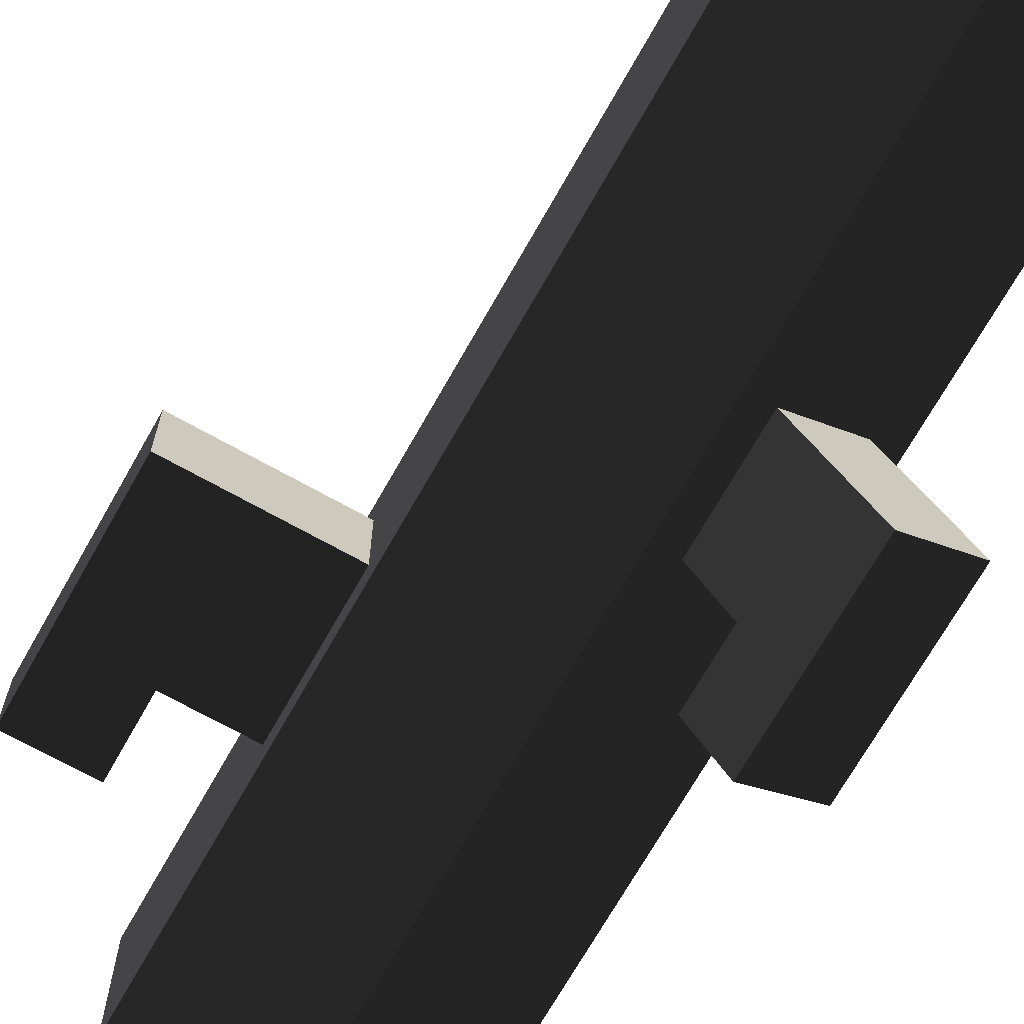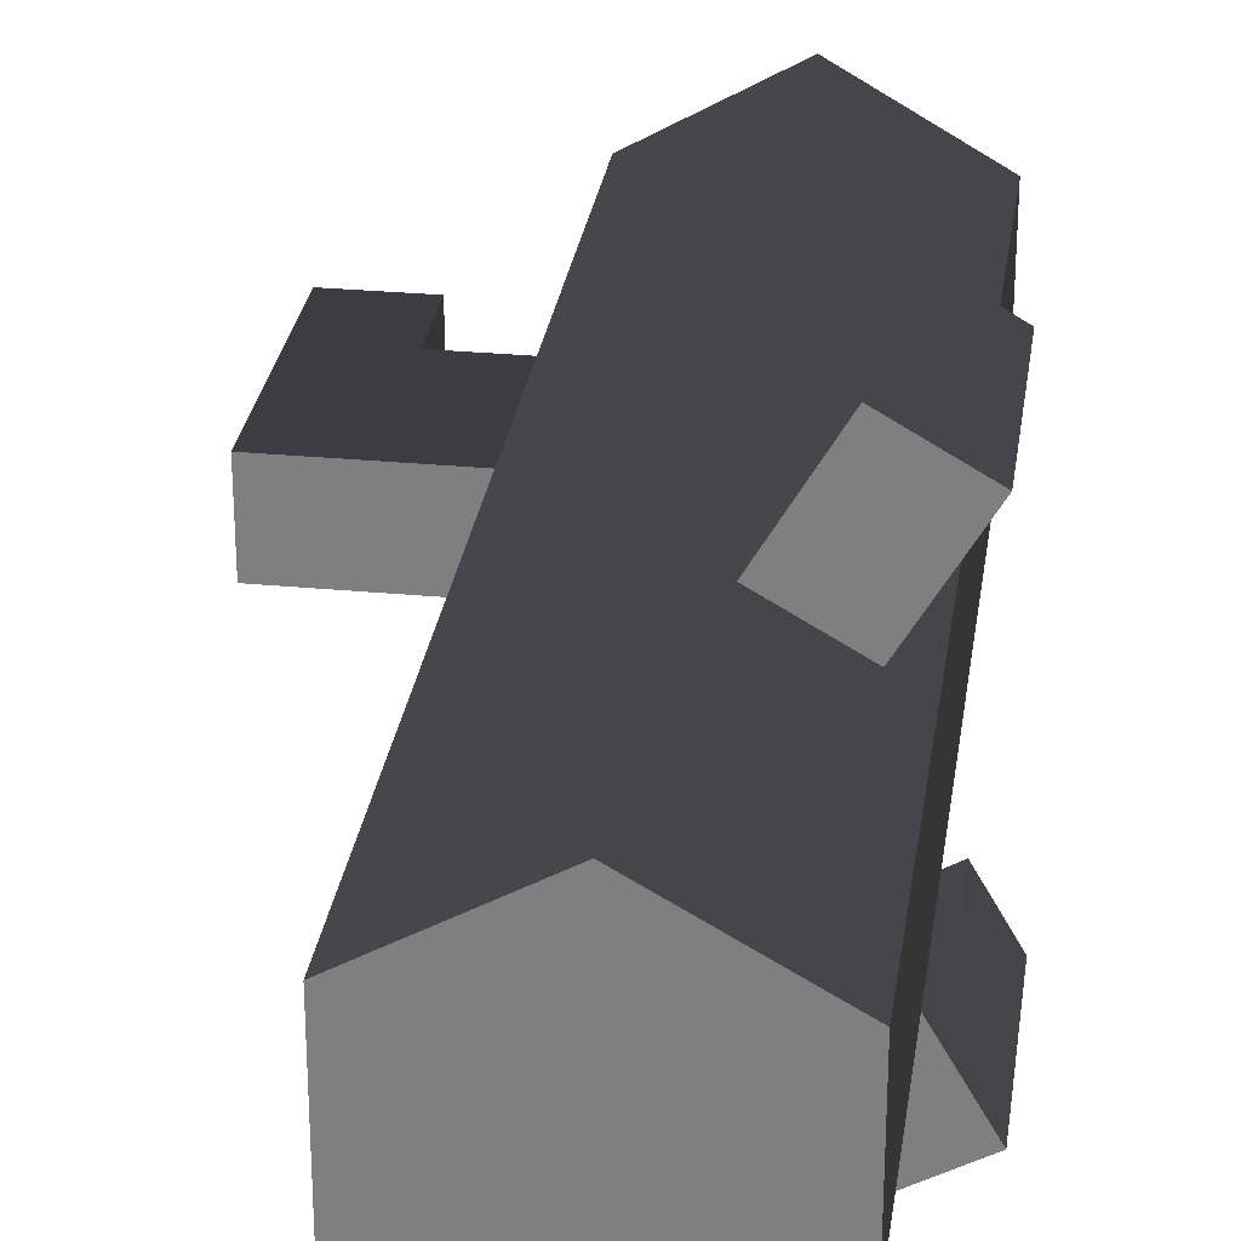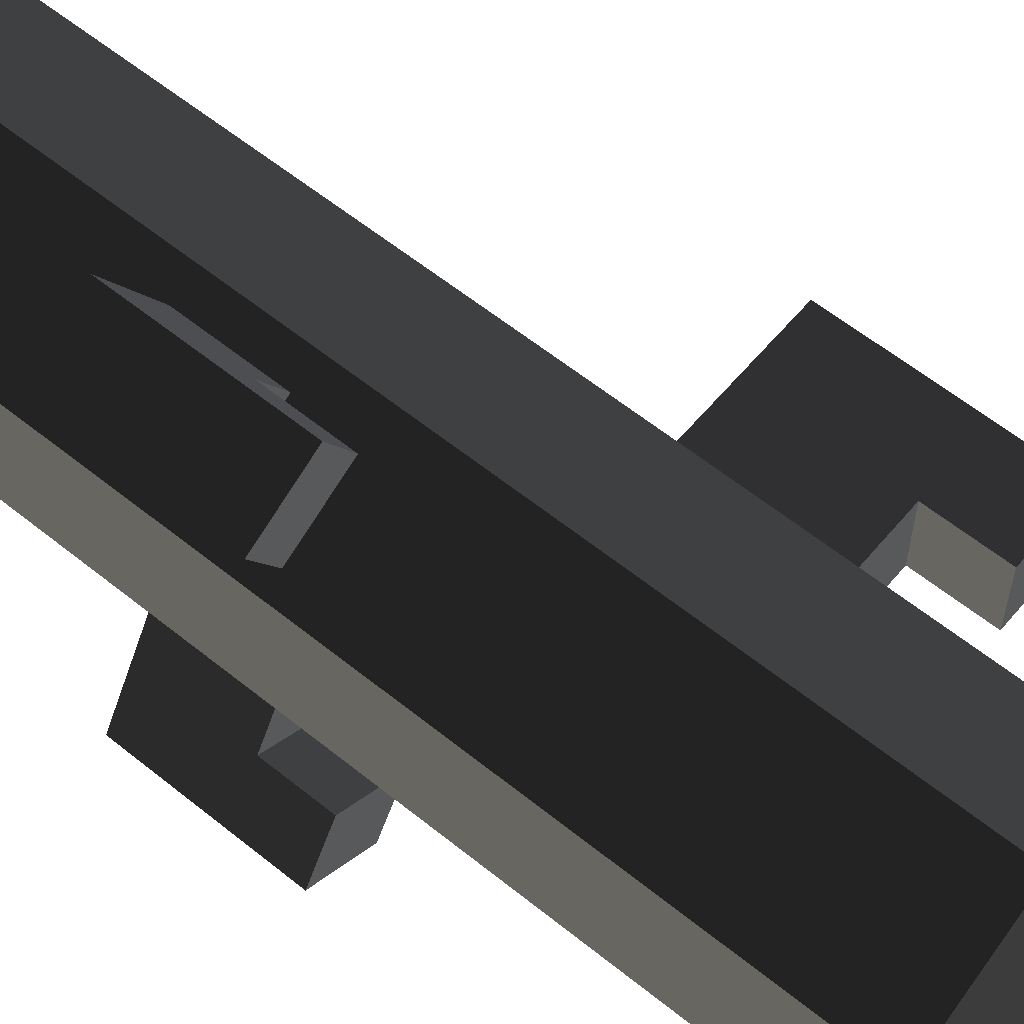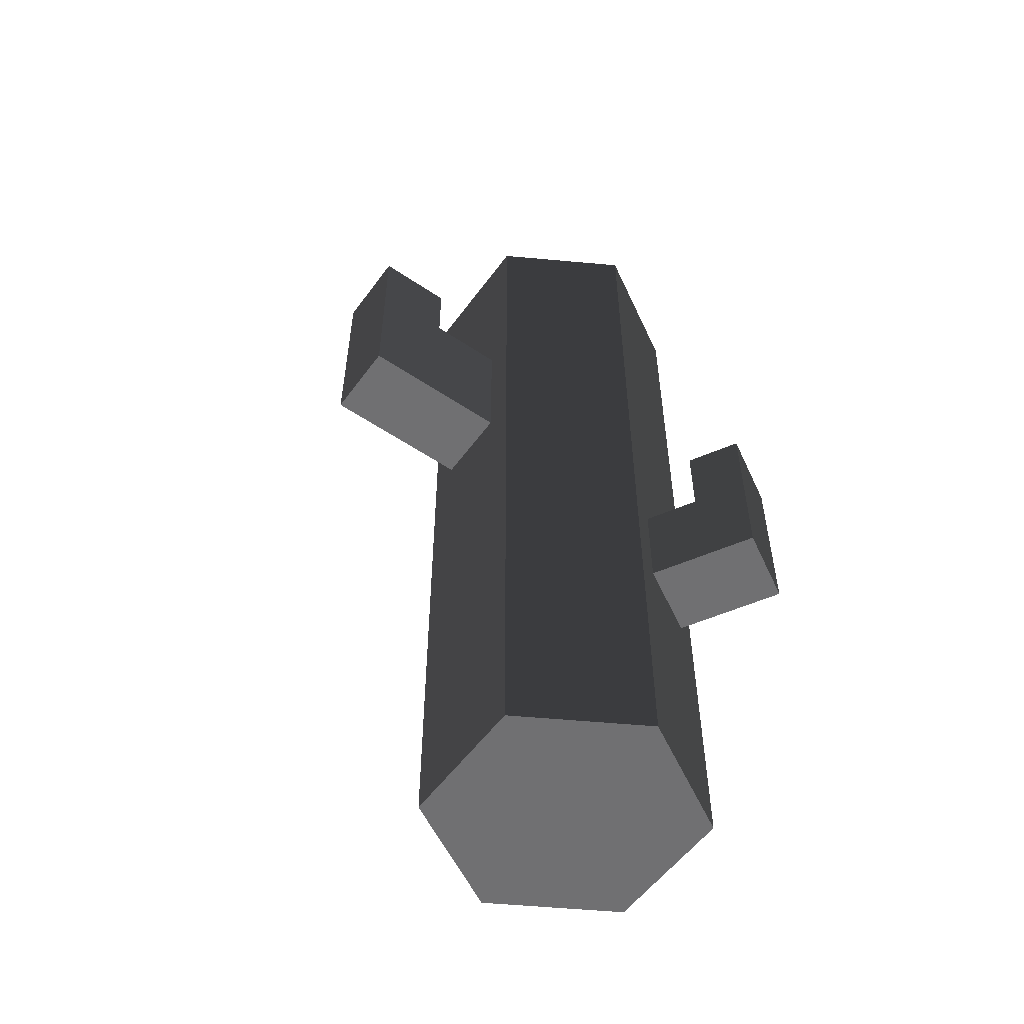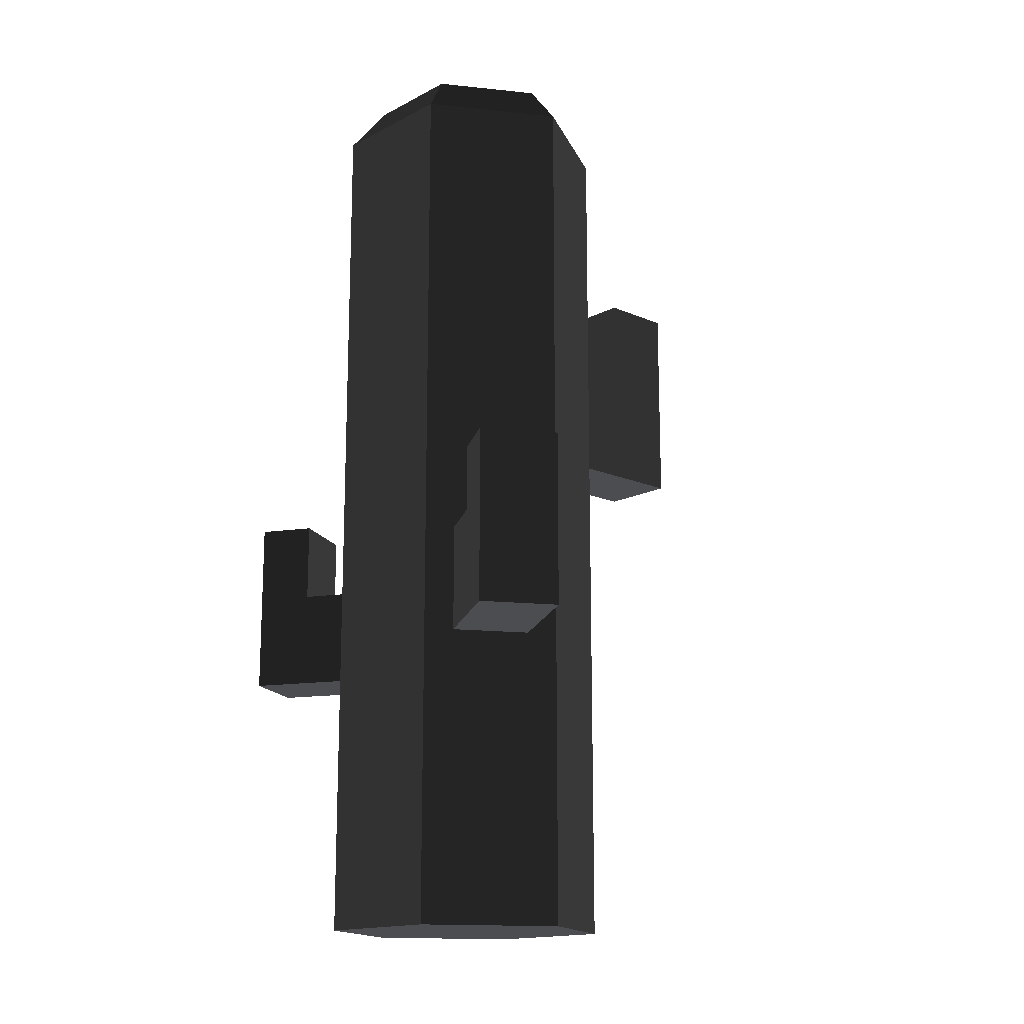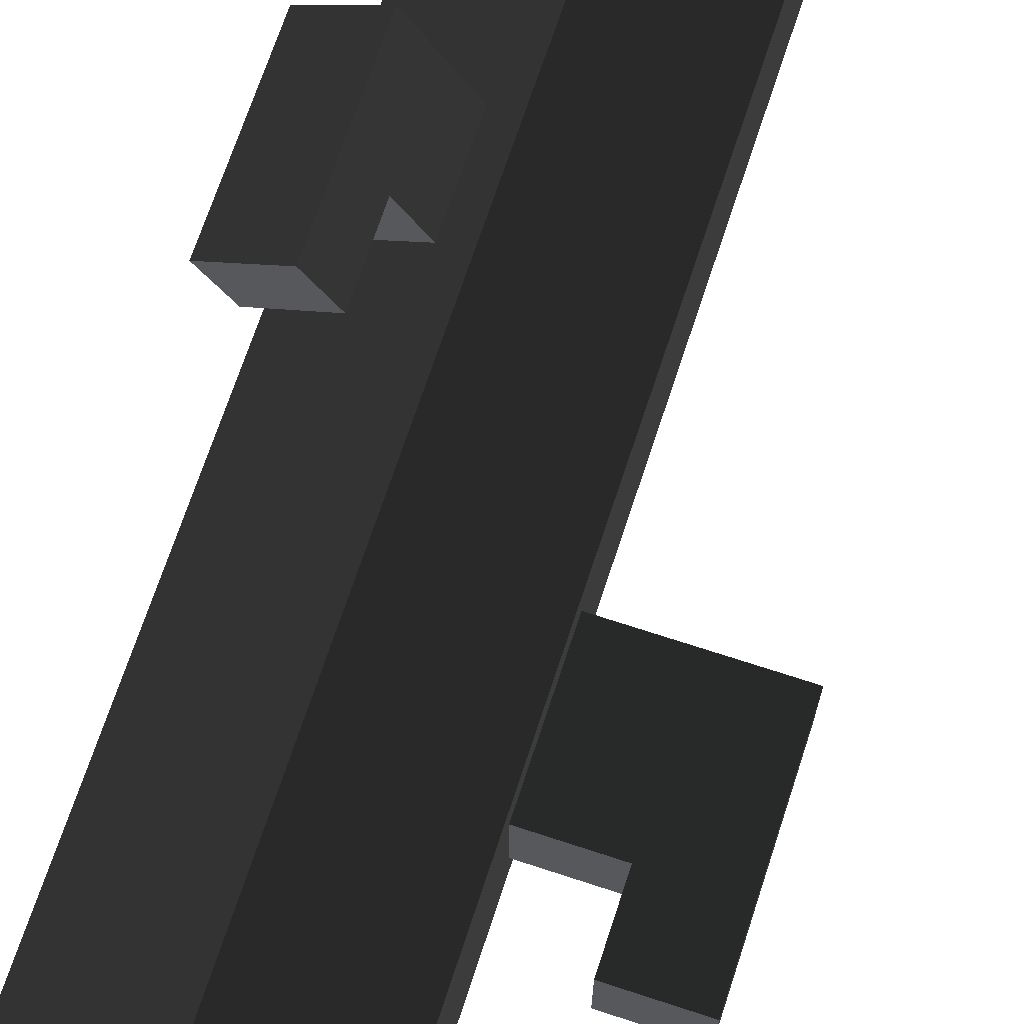
<metadata>
{"format":"obj","ext":"obj","renderer":"f3d","projection":"perspective","resolution":1024,"background":"white","views":[{"elev":-69.7,"azim":-29.4,"up":"+Z"},{"elev":28.8,"azim":8.1,"up":"+Z"},{"elev":59.4,"azim":129.7,"up":"+Z"},{"elev":-55.0,"azim":-35.5,"up":"+Y"},{"elev":-15.6,"azim":137.5,"up":"+Y"},{"elev":69.9,"azim":-161.8,"up":"+Z"}]}
</metadata>
<code>
v 0.1632 0.6161 -0.2758
v 0.1199 0.6161 -0.2007
v 0.2086 0.6161 -0.1494
v 0.2086 0.6161 -0.1494
v 0.252 0.6161 -0.2245
v 0.1632 0.6161 -0.2758
v 0.1199 0.5294 -0.2007
v 0.2086 0.5294 -0.1494
v 0.2086 0.6161 -0.1494
v 0.2086 0.6161 -0.1494
v 0.1199 0.6161 -0.2007
v 0.1199 0.5294 -0.2007
v 0.252 0.3875 -0.2245
v 0.1632 0.3875 -0.2758
v 0.1632 0.6161 -0.2758
v 0.1632 0.6161 -0.2758
v 0.252 0.6161 -0.2245
v 0.252 0.3875 -0.2245
v -0.1147 0 0.1267
v -0.1147 0 -0.0546
v 0.0424 0 -0.1453
v 0.0424 0 -0.1453
v 0.0424 0 0.2174
v -0.1147 0 0.1267
v 0.0424 0 -0.1453
v 0.1994 0 -0.0546
v 0.0424 0 0.2174
v 0.1994 0 -0.0546
v 0.1994 0 0.1267
v 0.0424 0 0.2174
v 0.1199 0.5294 -0.2007
v 0.0765 0.5294 -0.1256
v 0.1653 0.5294 -0.0743
v 0.1653 0.5294 -0.0743
v 0.2086 0.5294 -0.1494
v 0.1199 0.5294 -0.2007
v 0.1653 0.3875 -0.0743
v 0.0765 0.3875 -0.1256
v 0.1632 0.3875 -0.2758
v 0.1632 0.3875 -0.2758
v 0.252 0.3875 -0.2245
v 0.1653 0.3875 -0.0743
v 0.0424 0 -0.1453
v -0.1147 0 -0.0546
v -0.1147 1.159 -0.0546
v -0.1147 1.159 -0.0546
v 0.0424 1.159 -0.1453
v 0.0424 0 -0.1453
v -0.1147 1.159 -0.0546
v -0.1147 1.159 0.1267
v 0.0424 1.159 0.2174
v 0.0424 1.159 0.2174
v 0.0424 1.159 -0.1453
v -0.1147 1.159 -0.0546
v 0.0424 1.159 0.2174
v 0.1994 1.159 0.1267
v 0.0424 1.159 -0.1453
v 0.1994 1.159 0.1267
v 0.1994 1.159 -0.0546
v 0.0424 1.159 -0.1453
v -0.3118 0.6908 0.0873
v -0.3118 0.9667 0.0873
v -0.3118 0.9667 -0.0152
v -0.3118 0.9667 -0.0152
v -0.3118 0.6908 -0.0152
v -0.3118 0.6908 0.0873
v -0.1147 0 0.1267
v 0.0424 0 0.2174
v 0.0424 1.159 0.2174
v 0.0424 1.159 0.2174
v -0.1147 1.159 0.1267
v -0.1147 0 0.1267
v -0.3118 0.6908 0.0873
v -0.3118 0.6908 -0.0152
v -0.1147 0.6908 -0.0152
v -0.1147 0.6908 -0.0152
v -0.1147 0.6908 0.0873
v -0.3118 0.6908 0.0873
v -0.2132 0.8721 -0.0152
v -0.2132 0.8721 0.0873
v -0.1147 0.8721 0.0873
v -0.1147 0.8721 0.0873
v -0.1147 0.8721 -0.0152
v -0.2132 0.8721 -0.0152
v -0.0754 1.214 -0.032
v -0.0754 1.214 0.104
v 0.0424 1.214 0.172
v 0.0424 1.214 0.172
v 0.0424 1.214 -0.1
v -0.0754 1.214 -0.032
v 0.0424 1.214 0.172
v 0.1601 1.214 0.104
v 0.0424 1.214 -0.1
v 0.1601 1.214 0.104
v 0.1601 1.214 -0.032
v 0.0424 1.214 -0.1
v 0.2007 0.5771 0.2079
v 0.112 0.5771 0.2591
v 0.1475 0.5771 0.3206
v 0.1475 0.5771 0.3206
v 0.2362 0.5771 0.2693
v 0.2007 0.5771 0.2079
v -0.1147 1.159 -0.0546
v -0.1147 1.159 0.1267
v -0.0754 1.214 0.104
v -0.0754 1.214 0.104
v -0.0754 1.214 -0.032
v -0.1147 1.159 -0.0546
v -0.1147 1.159 0.1267
v 0.0424 1.159 0.2174
v 0.0424 1.214 0.172
v 0.0424 1.214 0.172
v -0.0754 1.214 0.104
v -0.1147 1.159 0.1267
v 0.1601 1.214 0.104
v 0.1994 1.159 0.1267
v 0.1994 1.159 -0.0546
v 0.1994 1.159 -0.0546
v 0.1601 1.214 -0.032
v 0.1601 1.214 0.104
v 0.0424 1.159 0.2174
v 0.1994 1.159 0.1267
v 0.1601 1.214 0.104
v 0.1601 1.214 0.104
v 0.0424 1.214 0.172
v 0.0424 1.159 0.2174
v 0.1475 0.3485 0.3206
v 0.2362 0.3485 0.2693
v 0.2362 0.5771 0.2693
v 0.2362 0.5771 0.2693
v 0.1475 0.5771 0.3206
v 0.1475 0.3485 0.3206
v 0.1475 0.3485 0.3206
v 0.0765 0.3485 0.1977
v 0.1653 0.3485 0.1464
v 0.1653 0.3485 0.1464
v 0.2362 0.3485 0.2693
v 0.1475 0.3485 0.3206
v 0.1994 1.159 -0.0546
v 0.0424 1.159 -0.1453
v 0.0424 1.214 -0.1
v 0.0424 1.214 -0.1
v 0.1601 1.214 -0.032
v 0.1994 1.159 -0.0546
v -0.2132 0.9667 0.0873
v -0.2132 0.8721 0.0873
v -0.2132 0.8721 -0.0152
v -0.2132 0.8721 -0.0152
v -0.2132 0.9667 -0.0152
v -0.2132 0.9667 0.0873
v 0.2007 0.4746 0.2079
v 0.112 0.4746 0.2591
v 0.112 0.5771 0.2591
v 0.112 0.5771 0.2591
v 0.2007 0.5771 0.2079
v 0.2007 0.4746 0.2079
v 0.1653 0.4746 0.1464
v 0.0765 0.4746 0.1977
v 0.112 0.4746 0.2591
v 0.112 0.4746 0.2591
v 0.2007 0.4746 0.2079
v 0.1653 0.4746 0.1464
v -0.3118 0.9667 -0.0152
v -0.3118 0.9667 0.0873
v -0.2132 0.9667 0.0873
v -0.2132 0.9667 0.0873
v -0.2132 0.9667 -0.0152
v -0.3118 0.9667 -0.0152
v 0.0424 1.159 -0.1453
v -0.1147 1.159 -0.0546
v -0.0754 1.214 -0.032
v -0.0754 1.214 -0.032
v 0.0424 1.214 -0.1
v 0.0424 1.159 -0.1453
v 0.1199 0.5294 -0.2007
v 0.1199 0.6161 -0.2007
v 0.1632 0.6161 -0.2758
v 0.1199 0.5294 -0.2007
v 0.1632 0.6161 -0.2758
v 0.1632 0.3875 -0.2758
v 0.1199 0.5294 -0.2007
v 0.1632 0.3875 -0.2758
v 0.0765 0.3875 -0.1256
v 0.0765 0.3875 -0.1256
v 0.0765 0.5294 -0.1256
v 0.1199 0.5294 -0.2007
v 0.1653 0.5294 -0.0743
v 0.1653 0.3875 -0.0743
v 0.252 0.3875 -0.2245
v 0.252 0.3875 -0.2245
v 0.2086 0.5294 -0.1494
v 0.1653 0.5294 -0.0743
v 0.252 0.3875 -0.2245
v 0.2086 0.6161 -0.1494
v 0.2086 0.5294 -0.1494
v 0.252 0.3875 -0.2245
v 0.252 0.6161 -0.2245
v 0.2086 0.6161 -0.1494
v 0.0765 0.3875 -0.1256
v 0.1994 0 -0.0546
v 0.0424 0 -0.1453
v 0.0424 0 -0.1453
v 0.0424 1.159 -0.1453
v 0.0765 0.3875 -0.1256
v 0.0424 1.159 -0.1453
v 0.0765 0.5294 -0.1256
v 0.0765 0.3875 -0.1256
v 0.0424 1.159 -0.1453
v 0.1653 0.5294 -0.0743
v 0.0765 0.5294 -0.1256
v 0.1994 0 -0.0546
v 0.0765 0.3875 -0.1256
v 0.1653 0.3875 -0.0743
v 0.1653 0.3875 -0.0743
v 0.1994 1.159 -0.0546
v 0.1994 0 -0.0546
v 0.1653 0.3875 -0.0743
v 0.1653 0.5294 -0.0743
v 0.1994 1.159 -0.0546
v 0.1653 0.5294 -0.0743
v 0.0424 1.159 -0.1453
v 0.1994 1.159 -0.0546
v 0.2362 0.5771 0.2693
v 0.2362 0.3485 0.2693
v 0.1653 0.3485 0.1464
v 0.1653 0.3485 0.1464
v 0.2007 0.4746 0.2079
v 0.2362 0.5771 0.2693
v 0.1653 0.3485 0.1464
v 0.1653 0.4746 0.1464
v 0.2007 0.4746 0.2079
v 0.2362 0.5771 0.2693
v 0.2007 0.4746 0.2079
v 0.2007 0.5771 0.2079
v 0.1475 0.3485 0.3206
v 0.1475 0.5771 0.3206
v 0.112 0.5771 0.2591
v 0.112 0.5771 0.2591
v 0.112 0.4746 0.2591
v 0.1475 0.3485 0.3206
v 0.112 0.4746 0.2591
v 0.0765 0.3485 0.1977
v 0.1475 0.3485 0.3206
v 0.112 0.4746 0.2591
v 0.0765 0.4746 0.1977
v 0.0765 0.3485 0.1977
v 0.1653 0.3485 0.1464
v 0.0424 0 0.2174
v 0.1994 0 0.1267
v 0.1994 0 0.1267
v 0.1994 1.159 0.1267
v 0.1653 0.3485 0.1464
v 0.1994 1.159 0.1267
v 0.1653 0.4746 0.1464
v 0.1653 0.3485 0.1464
v 0.1994 1.159 0.1267
v 0.0765 0.4746 0.1977
v 0.1653 0.4746 0.1464
v 0.0424 0 0.2174
v 0.1653 0.3485 0.1464
v 0.0765 0.3485 0.1977
v 0.0765 0.3485 0.1977
v 0.0424 1.159 0.2174
v 0.0424 0 0.2174
v 0.0765 0.3485 0.1977
v 0.0765 0.4746 0.1977
v 0.0424 1.159 0.2174
v 0.0765 0.4746 0.1977
v 0.1994 1.159 0.1267
v 0.0424 1.159 0.2174
v -0.3118 0.6908 0.0873
v -0.1147 0.6908 0.0873
v -0.1147 0.8721 0.0873
v -0.1147 0.8721 0.0873
v -0.2132 0.8721 0.0873
v -0.3118 0.6908 0.0873
v -0.2132 0.8721 0.0873
v -0.3118 0.9667 0.0873
v -0.3118 0.6908 0.0873
v -0.2132 0.8721 0.0873
v -0.2132 0.9667 0.0873
v -0.3118 0.9667 0.0873
v -0.1147 0.8721 0.0873
v -0.1147 0 0.1267
v -0.1147 1.159 0.1267
v -0.1147 1.159 0.1267
v -0.1147 1.159 -0.0546
v -0.1147 0.8721 0.0873
v -0.1147 1.159 -0.0546
v -0.1147 0.8721 -0.0152
v -0.1147 0.8721 0.0873
v -0.1147 1.159 -0.0546
v -0.1147 0.6908 -0.0152
v -0.1147 0.8721 -0.0152
v -0.1147 0 0.1267
v -0.1147 0.8721 0.0873
v -0.1147 0.6908 0.0873
v -0.1147 0.6908 0.0873
v -0.1147 0 -0.0546
v -0.1147 0 0.1267
v -0.1147 0.6908 0.0873
v -0.1147 0.6908 -0.0152
v -0.1147 0 -0.0546
v -0.1147 0.6908 -0.0152
v -0.1147 1.159 -0.0546
v -0.1147 0 -0.0546
v -0.1147 0.6908 -0.0152
v -0.3118 0.6908 -0.0152
v -0.3118 0.9667 -0.0152
v -0.3118 0.9667 -0.0152
v -0.2132 0.8721 -0.0152
v -0.1147 0.6908 -0.0152
v -0.3118 0.9667 -0.0152
v -0.2132 0.9667 -0.0152
v -0.2132 0.8721 -0.0152
v -0.1147 0.6908 -0.0152
v -0.2132 0.8721 -0.0152
v -0.1147 0.8721 -0.0152
v 0.1994 1.159 0.1267
v 0.1994 0 0.1267
v 0.1994 0 -0.0546
v 0.1994 0 -0.0546
v 0.1994 1.159 -0.0546
v 0.1994 1.159 0.1267
g mesh_0
f 1 2 3
f 4 5 6
f 7 8 9
f 10 11 12
f 13 14 15
f 16 17 18
f 19 20 21
f 22 23 24
f 25 26 27
f 28 29 30
f 31 32 33
f 34 35 36
f 37 38 39
f 40 41 42
f 43 44 45
f 46 47 48
f 49 50 51
f 52 53 54
f 55 56 57
f 58 59 60
f 61 62 63
f 64 65 66
f 67 68 69
f 70 71 72
f 73 74 75
f 76 77 78
f 79 80 81
f 82 83 84
f 85 86 87
f 88 89 90
f 91 92 93
f 94 95 96
f 97 98 99
f 100 101 102
f 103 104 105
f 106 107 108
f 109 110 111
f 112 113 114
f 115 116 117
f 118 119 120
f 121 122 123
f 124 125 126
f 127 128 129
f 130 131 132
f 133 134 135
f 136 137 138
f 139 140 141
f 142 143 144
f 145 146 147
f 148 149 150
f 151 152 153
f 154 155 156
f 157 158 159
f 160 161 162
f 163 164 165
f 166 167 168
f 169 170 171
f 172 173 174
f 175 176 177
f 178 179 180
f 181 182 183
f 184 185 186
f 187 188 189
f 190 191 192
f 193 194 195
f 196 197 198
f 199 200 201
f 202 203 204
f 205 206 207
f 208 209 210
f 211 212 213
f 214 215 216
f 217 218 219
f 220 221 222
f 223 224 225
f 226 227 228
f 229 230 231
f 232 233 234
f 235 236 237
f 238 239 240
f 241 242 243
f 244 245 246
f 247 248 249
f 250 251 252
f 253 254 255
f 256 257 258
f 259 260 261
f 262 263 264
f 265 266 267
f 268 269 270
f 271 272 273
f 274 275 276
f 277 278 279
f 280 281 282
f 283 284 285
f 286 287 288
f 289 290 291
f 292 293 294
f 295 296 297
f 298 299 300
f 301 302 303
f 304 305 306
f 307 308 309
f 310 311 312
f 313 314 315
f 316 317 318
f 319 320 321
f 322 323 324

</code>
